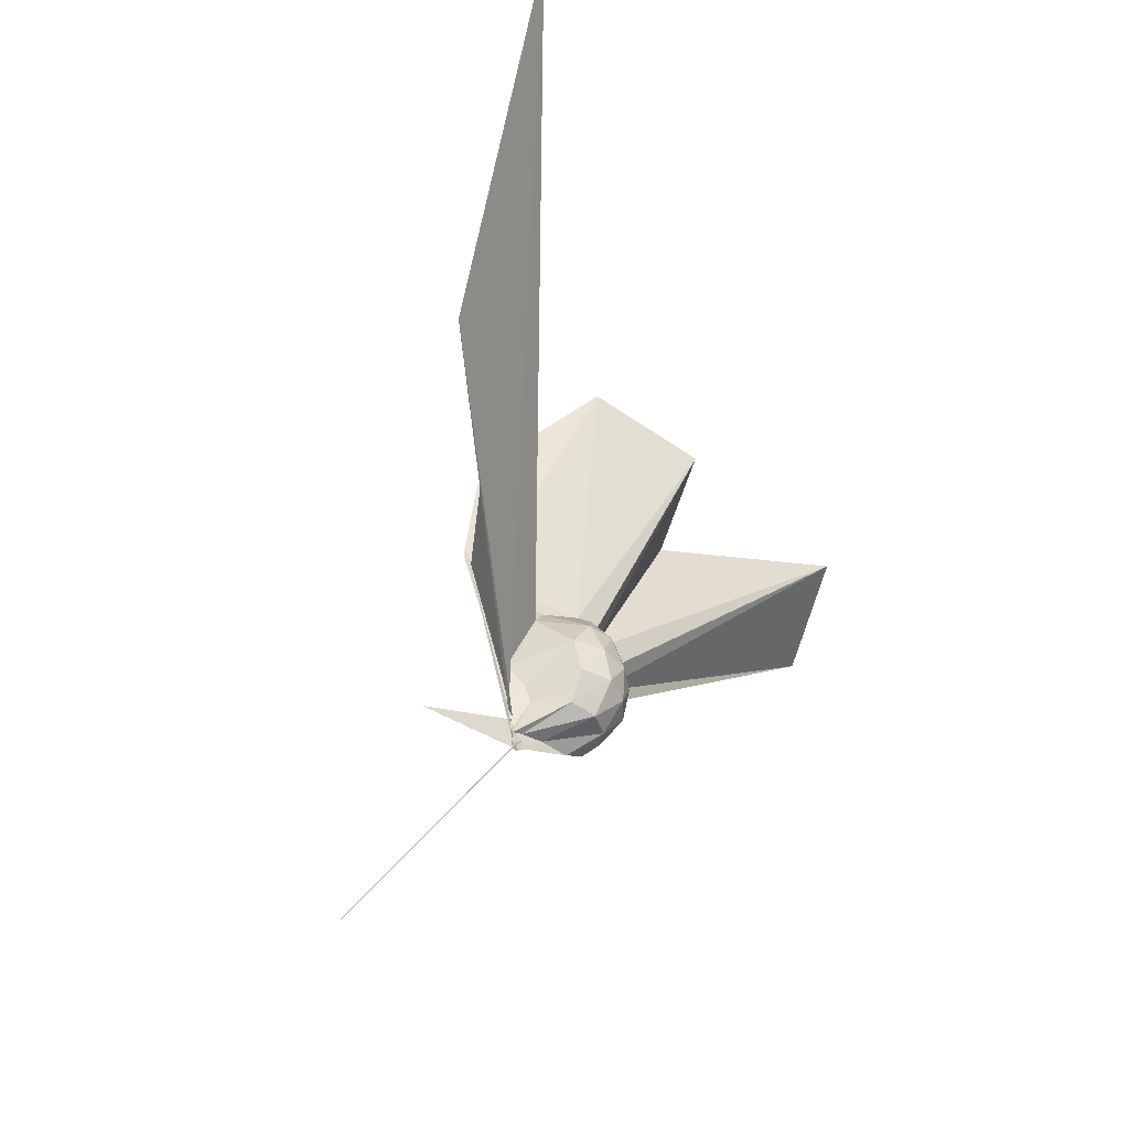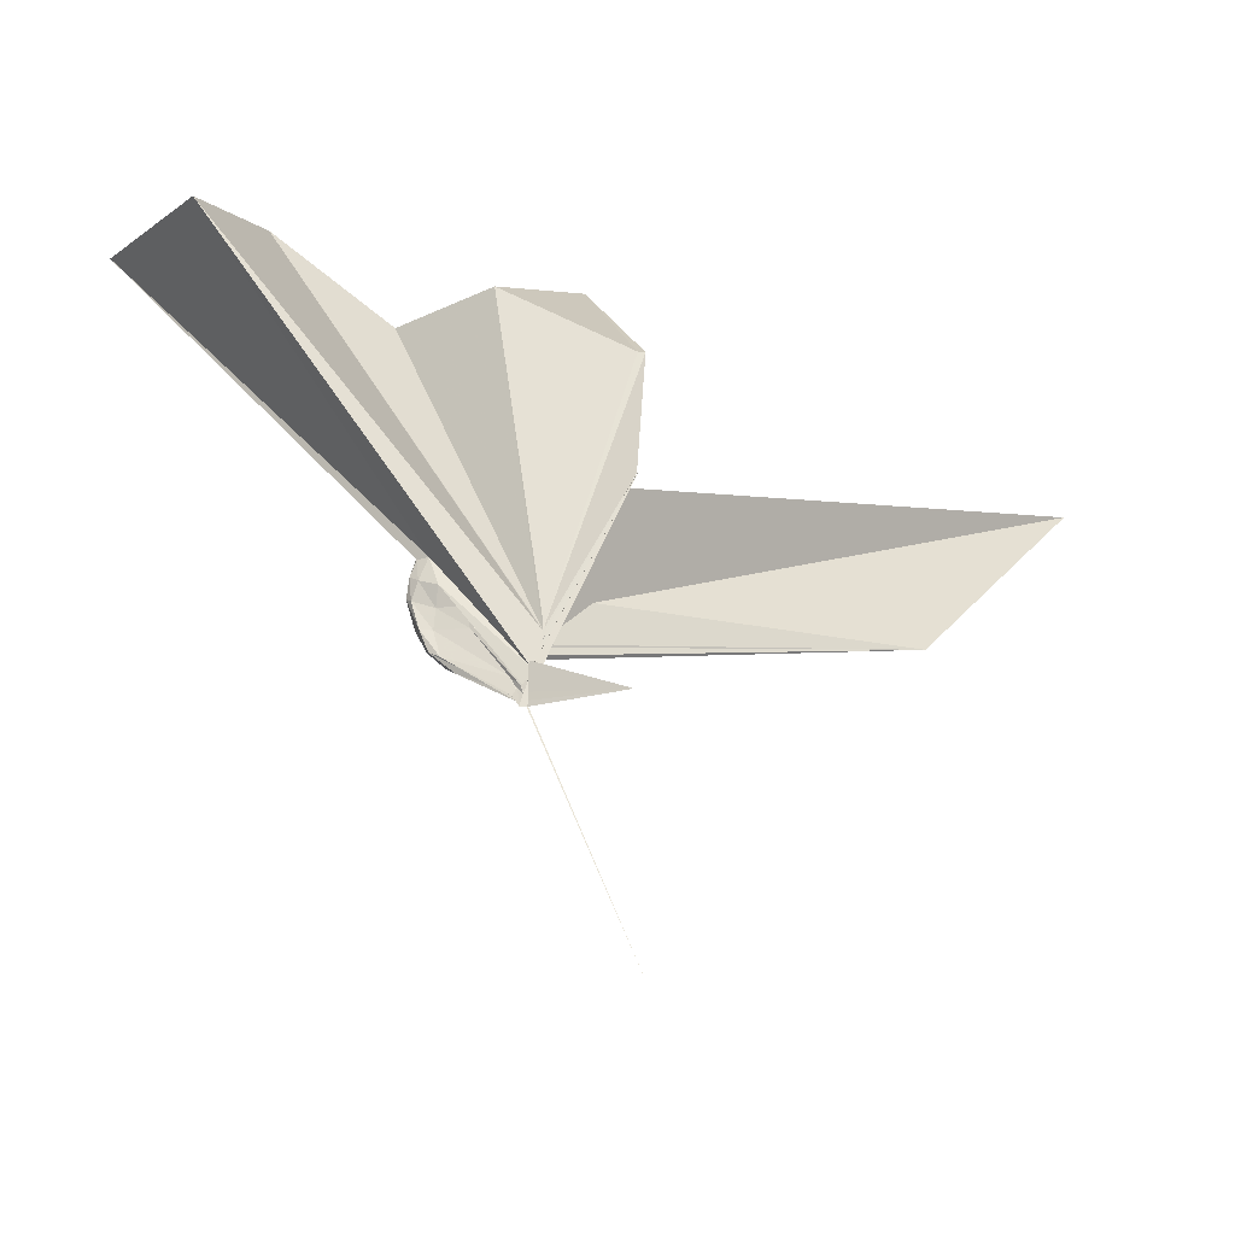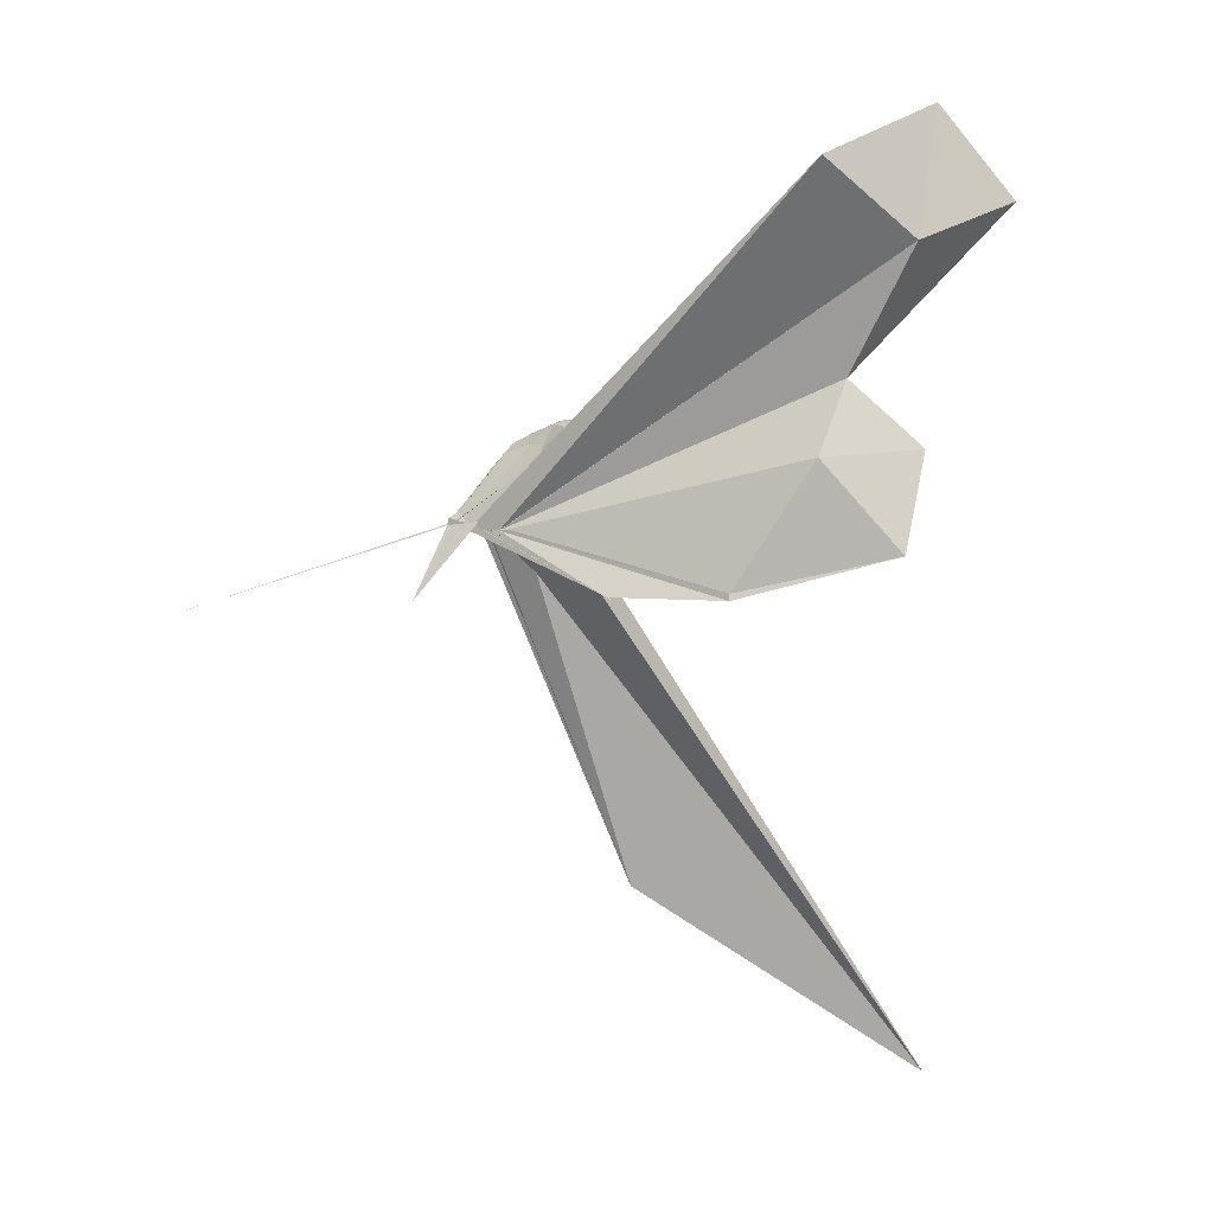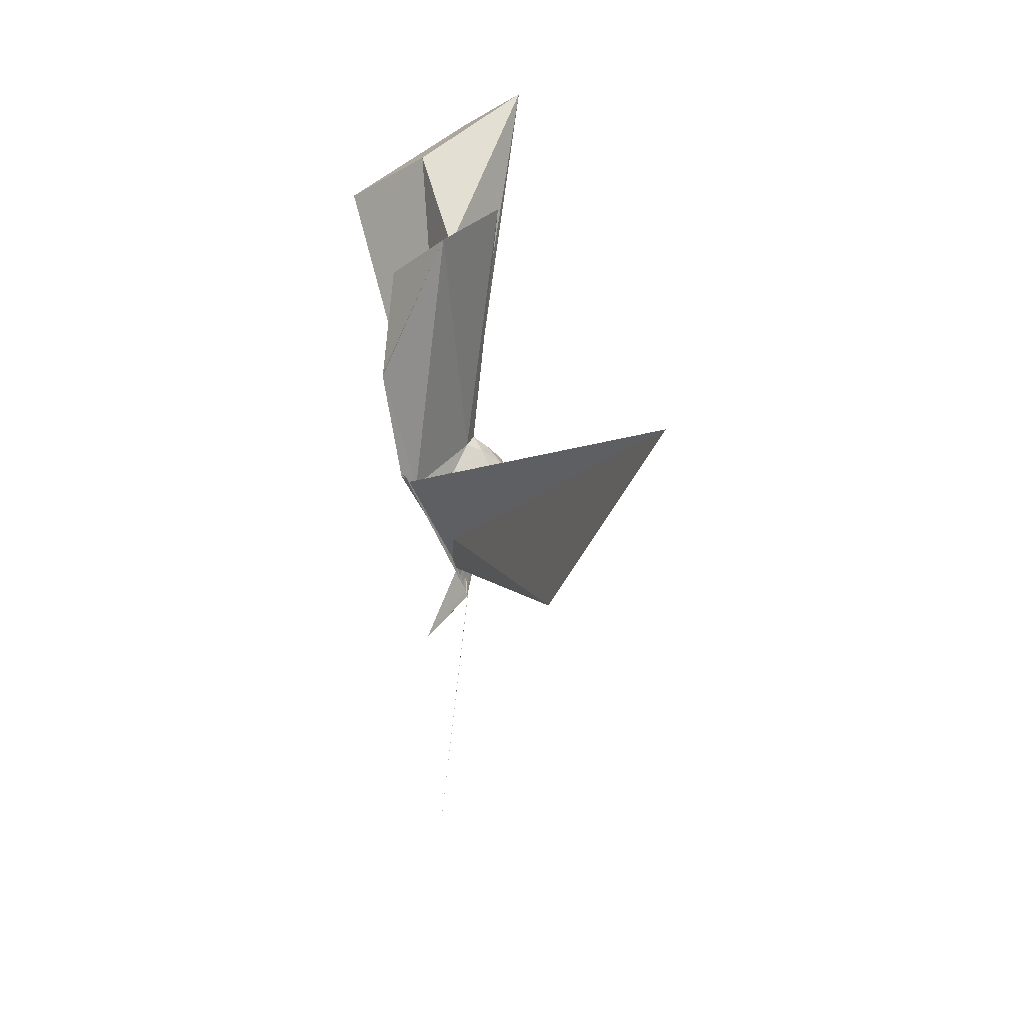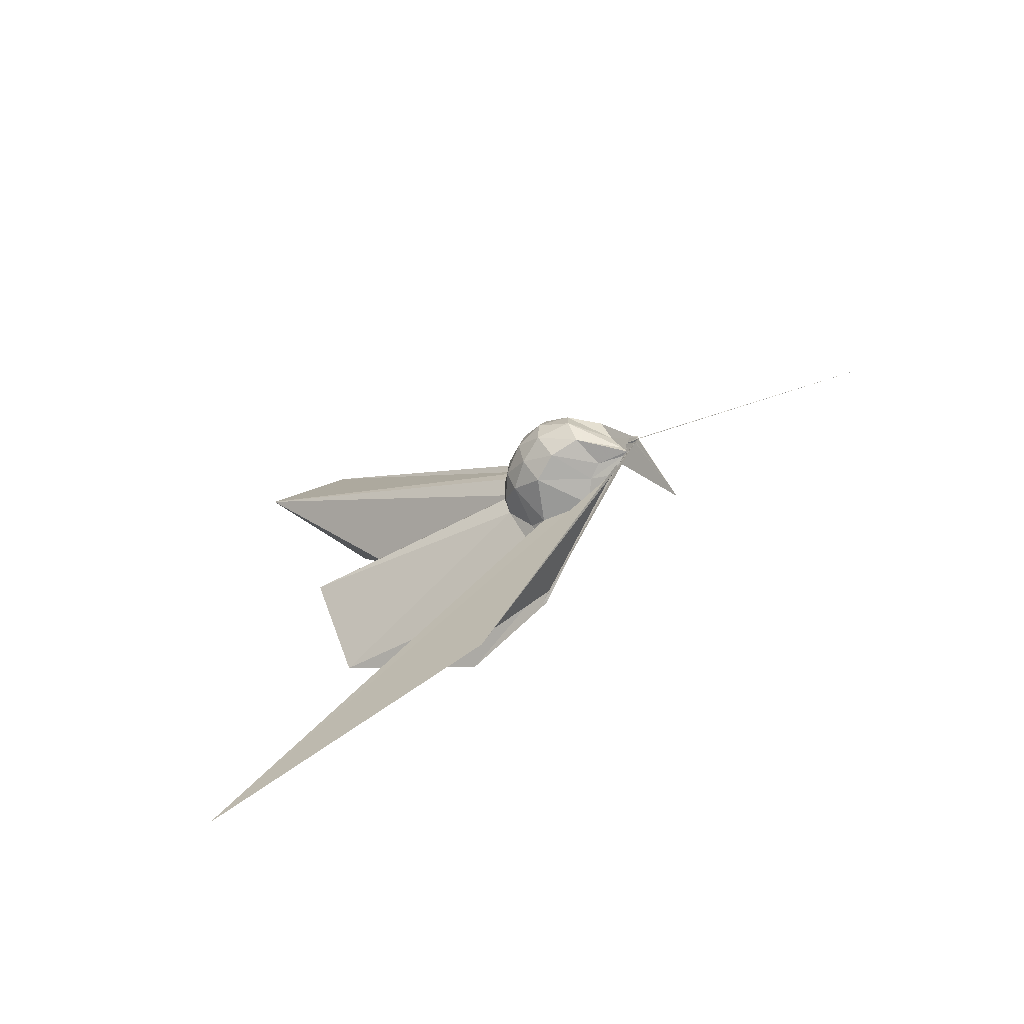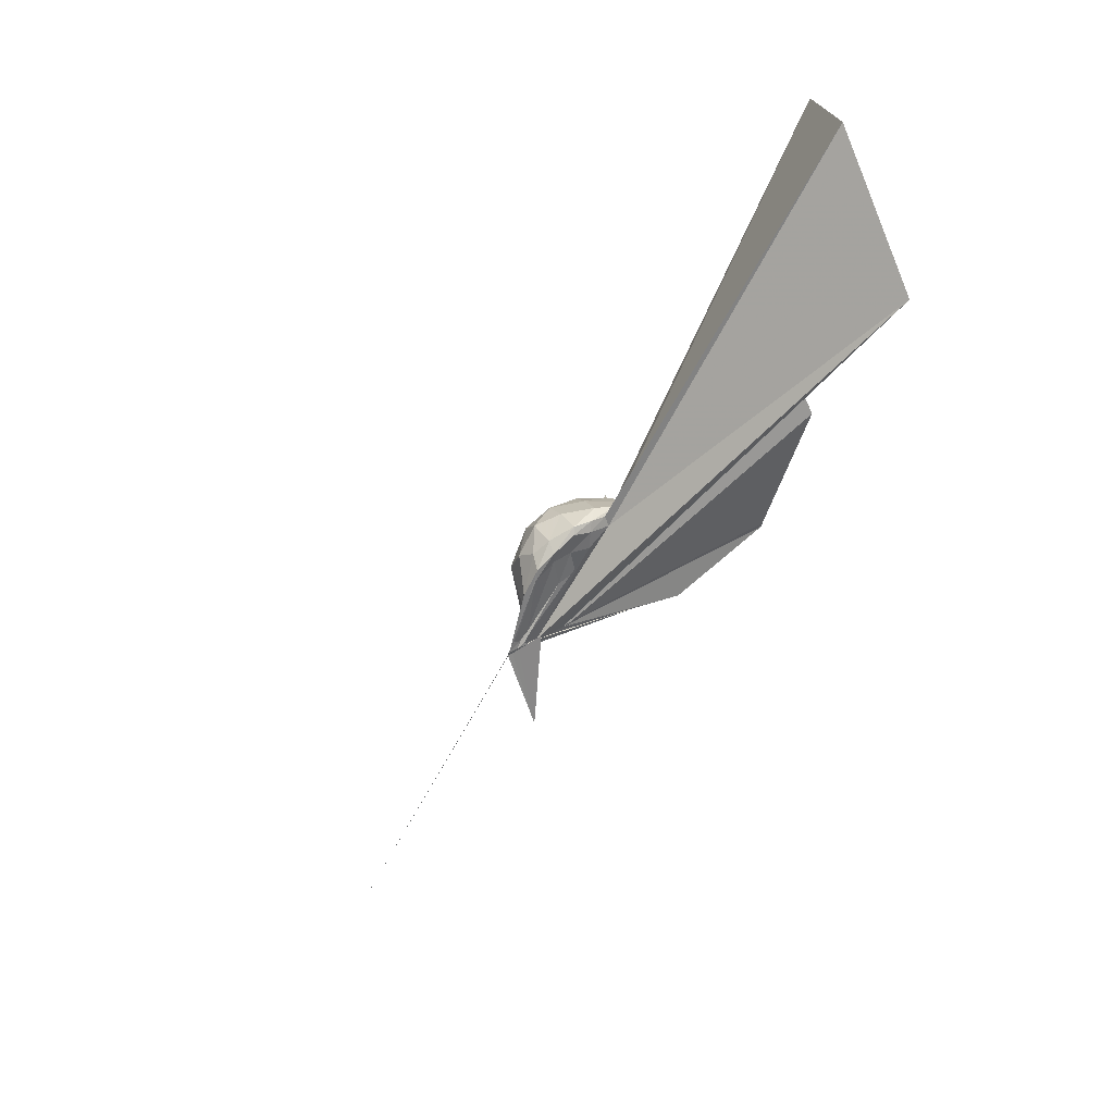
<metadata>
{"format":"obj","ext":"obj","renderer":"f3d","projection":"perspective","resolution":1024,"background":"white","views":[{"elev":-55.8,"azim":27.8,"up":"+Z"},{"elev":-23.8,"azim":-95.7,"up":"+Z"},{"elev":-6.0,"azim":-51.6,"up":"+Y"},{"elev":-66.8,"azim":17.7,"up":"+Y"},{"elev":-54.5,"azim":146.0,"up":"+Y"},{"elev":64.7,"azim":-123.6,"up":"+Y"}]}
</metadata>
<code>
v -0.03055 -0.1563 -0.05585
v -0.03125 -0.1249 -0.2822
v 0.1982 -0.01099 0.2011
v 0.1702 0.03793 0.2067
v 0.129 0.08812 0.1996
v 0.09857 0.1302 0.1799
v 0.08402 0.1405 0.1345
v 0.06414 0.1118 0.1344
v -0.03124 -0.1318 -0.1836
v -0.03124 -0.125 -0.2255
v -0.03125 -0.1237 -0.2641
v -0.03126 -0.1249 -0.2674
v -0.03127 -0.125 -0.2611
v -0.03126 -0.125 -0.2619
v -0.03124 -0.125 -0.2512
v -0.04935 -0.3751 0.316
v -0.0493 -0.3765 0.3223
v -0.03124 -0.1562 -0.103
v -0.04774 -0.3567 0.2868
v -0.03469 -0.3086 0.226
v 0.07905 -0.1629 0.2044
v 0.1837 -0.07038 0.2146
v 0.2247 0.02763 0.1302
v 0.1826 0.0825 0.1302
v 0.1211 0.1447 0.1248
v 0.08712 0.1564 0.08959
v 0.06637 0.1359 0.07218
v 0.04526 0.08859 0.05481
v -0.03124 -0.125 -0.2449
v -0.03127 -0.1222 -0.261
v -0.03125 -0.1212 -0.2813
v -0.03126 -0.1245 -0.2813
v -0.03128 -0.125 -0.2813
v -0.03127 -0.125 -0.2714
v -0.03124 -0.1482 -0.1551
v -0.03125 -0.2815 0.1716
v -0.03422 -0.2776 0.1662
v -0.03125 -0.1495 -0.1254
v 0.8845 -1.678 0.7195
v 0.06996 -0.1923 0.1447
v 0.1986 -0.1112 0.1364
v 0.2309 -0.0451 0.1364
v 0.2261 0.06865 0.03561
v 0.1661 0.1278 0.03583
v 0.09689 0.1627 0.03482
v 0.07851 0.1511 0.02267
v 0.06097 0.09253 -0.0001942
v 0.0307 0.01964 -0.003137
v -0.03126 -0.1245 -0.2664
v -0.03125 -0.1246 -0.2813
v -0.03125 -0.1195 -0.2813
v -0.03125 -0.123 -0.2813
v -0.03128 -0.1248 -0.2813
v -0.03124 -0.1231 -0.2813
v -0.03084 -0.1527 -0.1299
v -0.02703 -0.1547 -0.1056
v -0.03125 -0.1509 -0.1518
v 0.3648 -1.154 0.07383
v -0.02066 -0.1857 0.003088
v 0.1685 -0.1525 0.03819
v 0.2272 -0.0831 0.0403
v 0.2464 0.0005248 0.04073
v 0.1887 0.1006 -0.04175
v 0.109 0.1387 -0.04262
v 0.06822 0.1307 -0.05416
v 0.06112 0.09693 -0.0582
v 0.02966 0.0116 -0.06223
v -0.03126 -0.1249 -0.2657
v -0.03127 -0.1242 -0.2813
v -0.03124 -0.1213 -0.2813
v -0.03127 -0.1243 -0.2813
v -0.03128 -0.1246 -0.2813
v -0.03127 -0.125 -0.2816
v -0.03127 -0.1248 -0.2818
v -0.03125 -0.124 -0.2665
v -0.03125 -0.125 -0.2433
v -0.03121 -0.125 -0.1647
v -0.03125 -0.1551 -0.1236
v 0.01543 -0.1462 -0.06726
v 0.1734 -0.1174 -0.05479
v 0.2261 -0.04195 -0.04875
v 0.2225 0.0353 -0.05061
v 0.111 0.1085 -0.09687
v 0.05987 0.107 -0.1165
v 0.04511 0.07957 -0.1327
v -0.01223 -0.08123 -0.1994
v -0.03125 -0.1057 -0.2275
v -0.03125 -0.1233 -0.2702
v -0.03124 -0.1232 -0.2813
v -0.03125 -0.1225 -0.2813
v -0.03124 -0.1234 -0.2813
v -0.03127 -0.125 -0.2814
v -0.03125 -0.1244 -0.2818
v -0.03125 -0.125 -0.2813
v -0.03125 -0.1245 -0.2813
v -0.174 -0.3572 -0.2854
v -0.03125 -0.125 -0.2634
v -0.03125 -0.125 -0.1984
v 0.0214 -0.1242 -0.1216
v 0.1272 -0.08598 -0.1385
v 0.1629 -0.017 -0.1427
v 0.1489 0.06044 -0.1213
v 0.1636 -0.01361 0.2511
v 0.1291 0.03792 0.2498
v 0.636 0.7163 1.205
v 0.3924 0.956 1.107
v -0.06137 0.7221 1.03
v -0.03125 -0.1525 -0.1357
v -0.03126 -0.125 -0.2277
v -0.03125 -0.1254 -0.1967
v -0.03126 -0.125 -0.2046
v -0.03124 -0.1268 -0.1936
v -0.05463 -0.3856 0.3355
v -0.03125 -0.1562 -0.0891
v -0.06126 -0.3768 0.3215
v -0.03437 -0.3225 0.2534
v 0.1416 -0.07752 0.2527
v 0.4923 0.03169 0.9935
v 0.2813 0.2094 0.8787
v 0.247 0.5426 1.128
v -0.03115 -0.1562 -0.08677
v -0.03125 -0.1515 -0.14
v -0.03124 -0.1506 -0.1426
v -0.0312 -0.1552 -0.134
v -0.03111 -0.1562 -0.08598
v -2.377e-06 -0.4062 0.6871
v 0.3199 -0.2828 1.031
v 0.09374 -0.03425 0.9074
v -0.03125 -0.1562 -0.08461
v -0.03125 -0.1562 -0.08842
v -0.03125 -0.1562 -0.08864
v -1.341e-06 -0.3868 0.6875
v 0.04157 0.04324 -0.1753
v -0.01151 -0.06739 -0.2356
v -0.03125 -0.1182 -0.2813
v -0.03126 -0.1249 -0.2816
v -0.03125 -0.125 -0.2813
v -0.03125 -0.1224 -0.2813
v -0.03125 -0.1249 -0.2813
v -0.03126 -0.125 -0.2813
v -0.03125 -0.1225 -0.2823
v -0.03126 -0.1249 -0.2813
v -0.03125 -0.1232 -0.2822
v -0.03125 -0.125 -0.279
v -0.03125 -0.1233 -0.2173
v -0.01729 -0.09909 -0.207
v 0.01045 -0.03957 -0.1889
v -0.03125 -0.1192 -0.2793
v -0.03125 -0.125 -0.2815
v -0.03125 -0.125 -0.2813
v -0.03125 -0.125 -0.2822
v -0.03126 -0.1208 -0.2815
v -0.3843 -0.3625 -1.049
v -0.03126 -0.1248 -0.2813
v -0.03125 -0.1222 -0.2813
v -0.03125 -0.1033 -0.2813
v -0.03125 -0.1067 -0.2815
v -0.03125 -0.125 -0.2835
v -0.03126 -0.125 -0.2823
v -0.03126 -0.125 -0.2816
v -0.03126 -0.125 -0.2835
v -0.03125 -0.125 -0.2823
f 3 23 4
f 4 23 24
f 4 24 5
f 5 24 25
f 5 25 6
f 6 25 26
f 6 26 7
f 7 26 27
f 7 27 8
f 8 27 28
f 8 28 9
f 9 28 29
f 9 29 10
f 10 29 30
f 10 30 11
f 11 30 31
f 11 31 12
f 12 31 32
f 12 32 13
f 13 32 33
f 13 33 14
f 14 33 34
f 14 34 15
f 15 34 35
f 15 35 16
f 16 35 36
f 16 36 17
f 17 36 37
f 17 37 18
f 18 37 38
f 18 38 19
f 19 38 39
f 19 39 20
f 20 39 40
f 20 40 21
f 21 40 41
f 21 41 22
f 22 41 42
f 22 42 3
f 3 42 23
f 23 43 24
f 24 43 44
f 24 44 25
f 25 44 45
f 25 45 26
f 26 45 46
f 26 46 27
f 27 46 47
f 27 47 28
f 28 47 48
f 28 48 29
f 29 48 49
f 29 49 30
f 30 49 50
f 30 50 31
f 31 50 51
f 31 51 32
f 32 51 52
f 32 52 33
f 33 52 53
f 33 53 34
f 34 53 54
f 34 54 35
f 35 54 55
f 35 55 36
f 36 55 56
f 36 56 37
f 37 56 57
f 37 57 38
f 38 57 58
f 38 58 39
f 39 58 59
f 39 59 40
f 40 59 60
f 40 60 41
f 41 60 61
f 41 61 42
f 42 61 62
f 42 62 23
f 23 62 43
f 43 63 44
f 44 63 64
f 44 64 45
f 45 64 65
f 45 65 46
f 46 65 66
f 46 66 47
f 47 66 67
f 47 67 48
f 48 67 68
f 48 68 49
f 49 68 69
f 49 69 50
f 50 69 70
f 50 70 51
f 51 70 71
f 51 71 52
f 52 71 72
f 52 72 53
f 53 72 73
f 53 73 54
f 54 73 74
f 54 74 55
f 55 74 75
f 55 75 56
f 56 75 76
f 56 76 57
f 57 76 77
f 57 77 58
f 58 77 78
f 58 78 59
f 59 78 79
f 59 79 60
f 60 79 80
f 60 80 61
f 61 80 81
f 61 81 62
f 62 81 82
f 62 82 43
f 43 82 63
f 63 83 64
f 64 83 84
f 64 84 65
f 65 84 85
f 65 85 66
f 66 85 86
f 66 86 67
f 67 86 87
f 67 87 68
f 68 87 88
f 68 88 69
f 69 88 89
f 69 89 70
f 70 89 90
f 70 90 71
f 71 90 91
f 71 91 72
f 72 91 92
f 72 92 73
f 73 92 93
f 73 93 74
f 74 93 94
f 74 94 75
f 75 94 95
f 75 95 76
f 76 95 96
f 76 96 77
f 77 96 97
f 77 97 78
f 78 97 98
f 78 98 79
f 79 98 99
f 79 99 80
f 80 99 100
f 80 100 81
f 81 100 101
f 81 101 82
f 82 101 102
f 82 102 63
f 63 102 83
f 103 104 118
f 104 119 118
f 104 105 119
f 105 120 119
f 105 106 120
f 106 107 120
f 107 121 120
f 107 108 121
f 108 122 121
f 108 109 122
f 109 110 122
f 110 123 122
f 110 111 123
f 111 124 123
f 111 112 124
f 112 113 124
f 113 125 124
f 113 114 125
f 114 126 125
f 114 115 126
f 115 116 126
f 116 127 126
f 116 117 127
f 117 118 127
f 117 103 118
f 118 119 128
f 119 129 128
f 119 120 129
f 120 121 129
f 121 130 129
f 121 122 130
f 122 123 130
f 123 131 130
f 123 124 131
f 124 125 131
f 125 132 131
f 125 126 132
f 126 127 132
f 127 128 132
f 127 118 128
f 133 148 134
f 134 148 149
f 134 149 135
f 135 149 150
f 135 150 136
f 136 150 137
f 137 150 151
f 137 151 138
f 138 151 152
f 138 152 139
f 139 152 140
f 140 152 153
f 140 153 141
f 141 153 154
f 141 154 142
f 142 154 143
f 143 154 155
f 143 155 144
f 144 155 156
f 144 156 145
f 145 156 146
f 146 156 157
f 146 157 147
f 147 157 148
f 147 148 133
f 148 158 149
f 149 158 159
f 149 159 150
f 150 159 151
f 151 159 160
f 151 160 152
f 152 160 153
f 153 160 161
f 153 161 154
f 154 161 155
f 155 161 162
f 155 162 156
f 156 162 157
f 157 162 158
f 157 158 148
f 3 4 103
f 103 4 104
f 4 5 104
f 104 5 105
f 5 6 105
f 105 6 106
f 6 7 106
f 7 8 106
f 106 8 107
f 8 9 107
f 107 9 108
f 9 10 108
f 108 10 109
f 10 11 109
f 11 12 109
f 109 12 110
f 12 13 110
f 110 13 111
f 13 14 111
f 111 14 112
f 14 15 112
f 15 16 112
f 112 16 113
f 16 17 113
f 113 17 114
f 17 18 114
f 114 18 115
f 18 19 115
f 19 20 115
f 115 20 116
f 20 21 116
f 116 21 117
f 21 22 117
f 117 22 103
f 22 3 103
f 83 133 84
f 84 133 134
f 84 134 85
f 85 134 135
f 85 135 86
f 86 135 136
f 86 136 87
f 87 136 88
f 88 136 137
f 88 137 89
f 89 137 138
f 89 138 90
f 90 138 139
f 90 139 91
f 91 139 92
f 92 139 140
f 92 140 93
f 93 140 141
f 93 141 94
f 94 141 142
f 94 142 95
f 95 142 96
f 96 142 143
f 96 143 97
f 97 143 144
f 97 144 98
f 98 144 145
f 98 145 99
f 99 145 100
f 100 145 146
f 100 146 101
f 101 146 147
f 101 147 102
f 102 147 133
f 102 133 83
f 128 129 1
f 129 130 1
f 130 131 1
f 131 132 1
f 132 128 1
f 159 158 2
f 160 159 2
f 161 160 2
f 162 161 2
f 158 162 2

</code>
